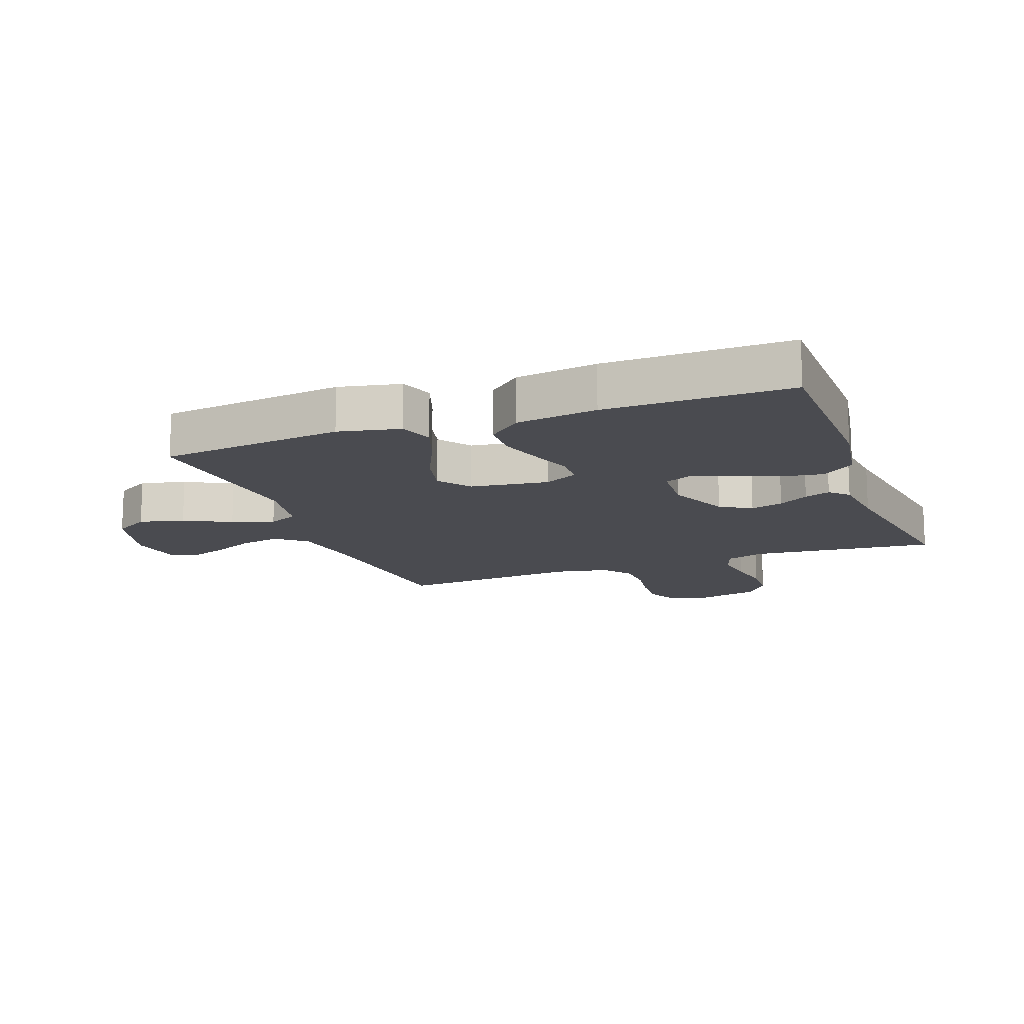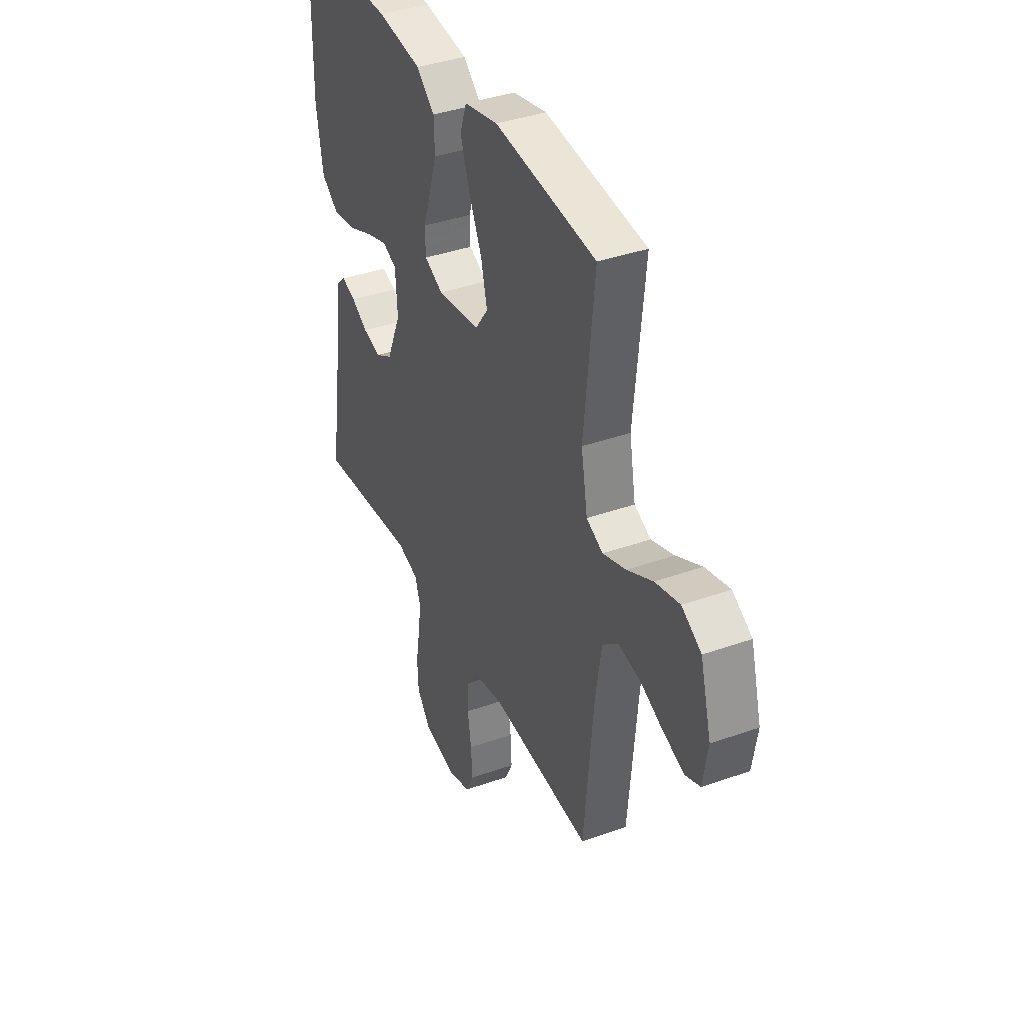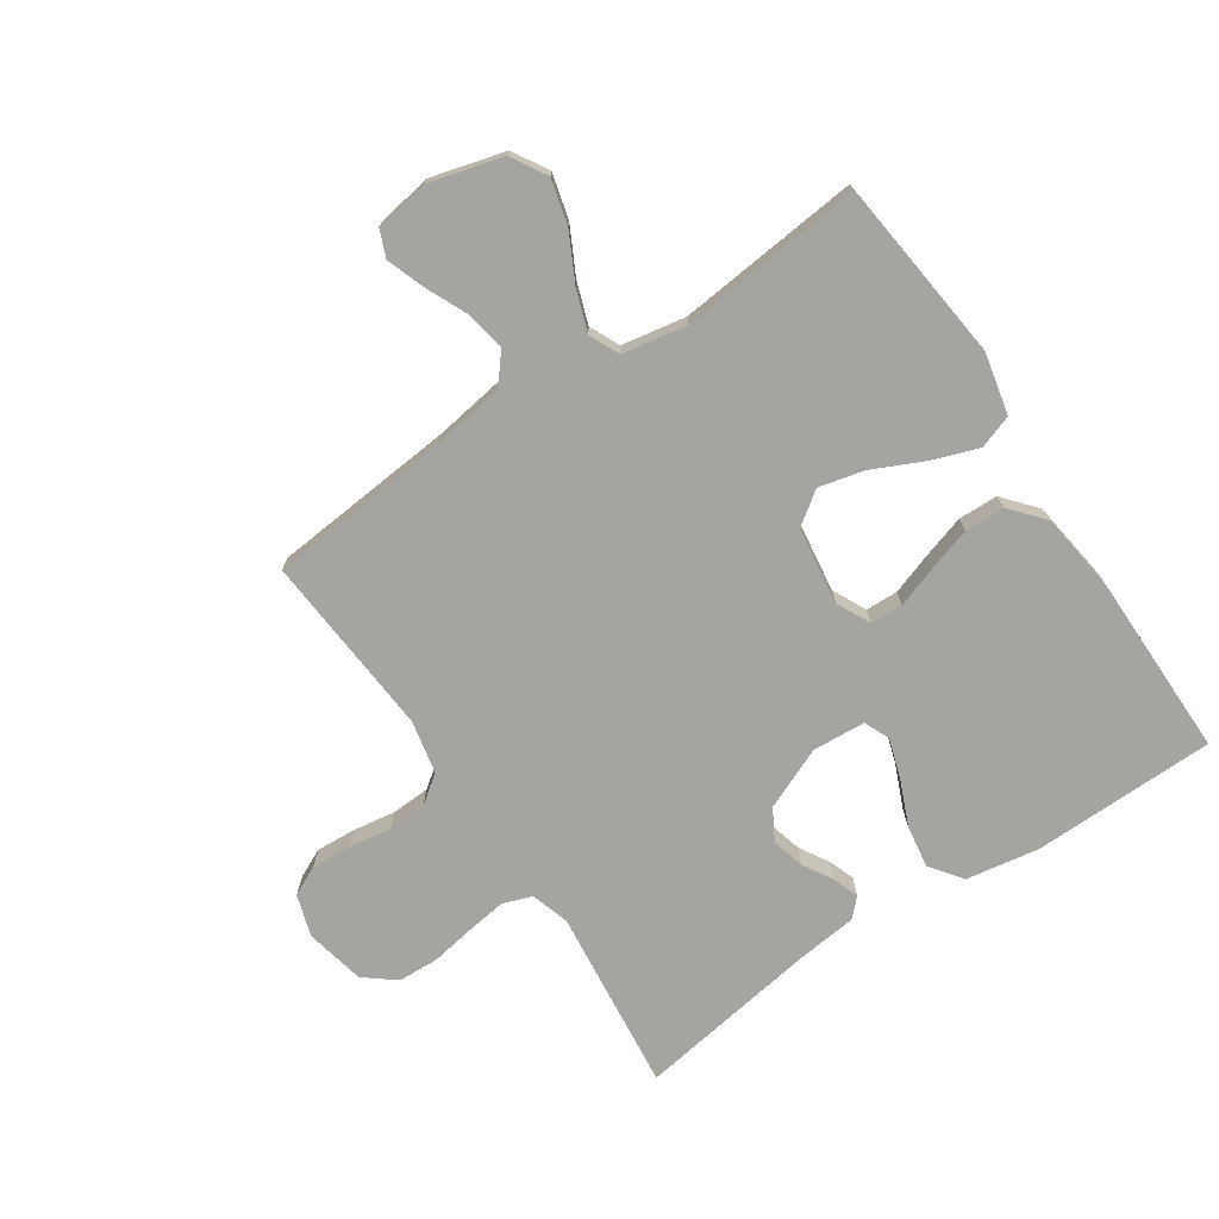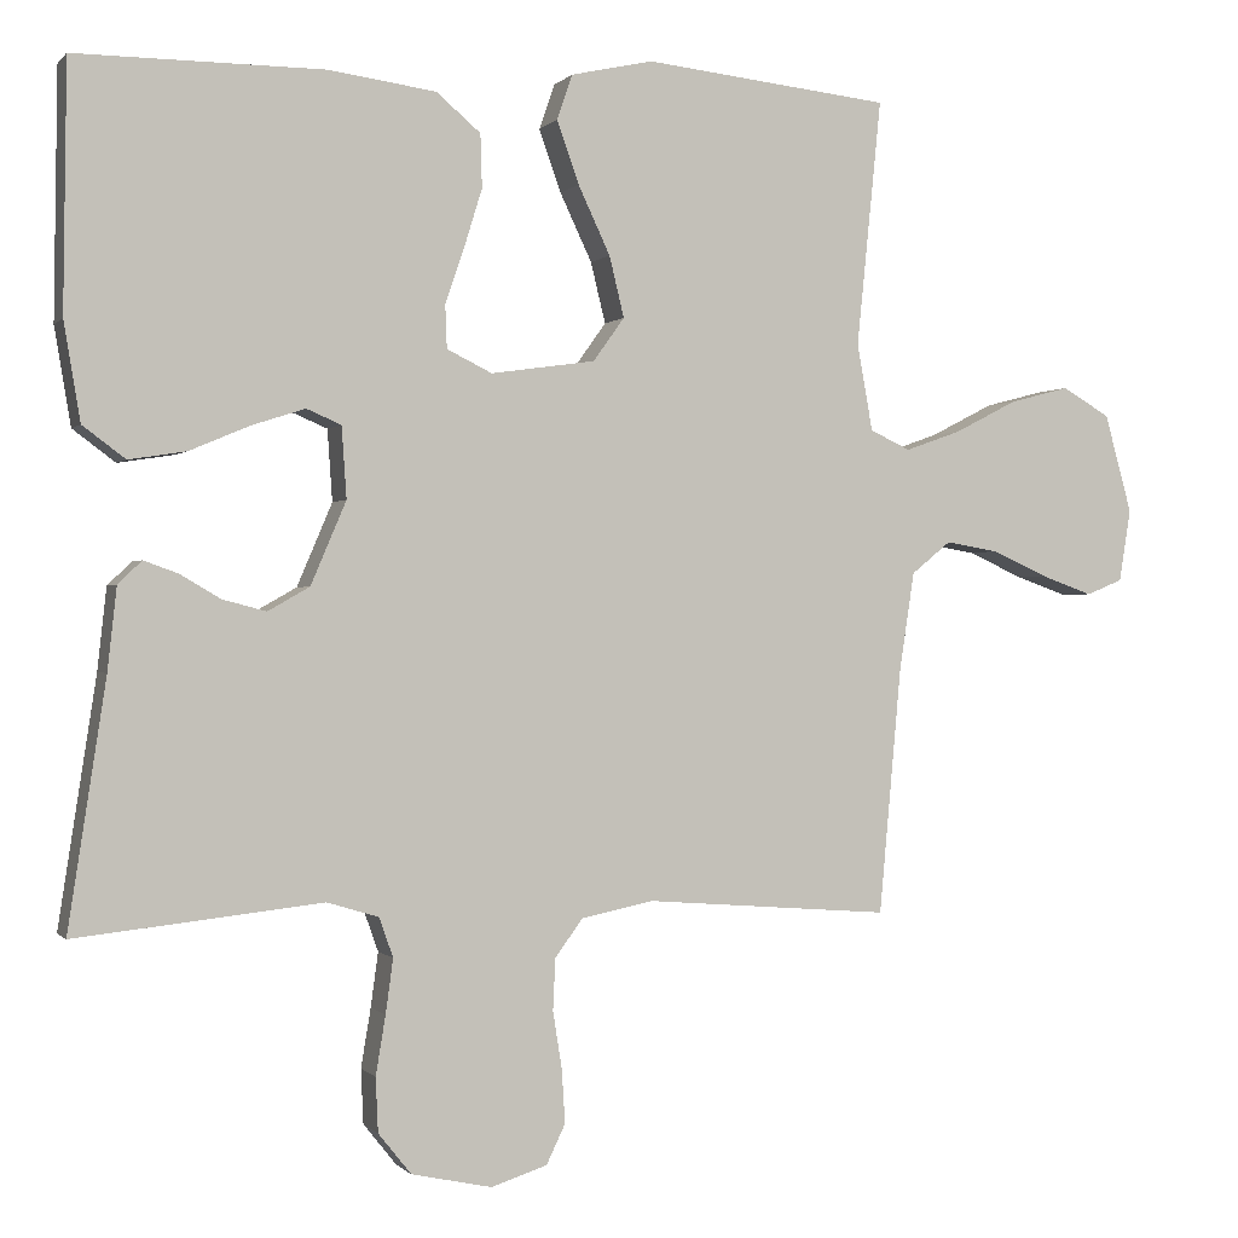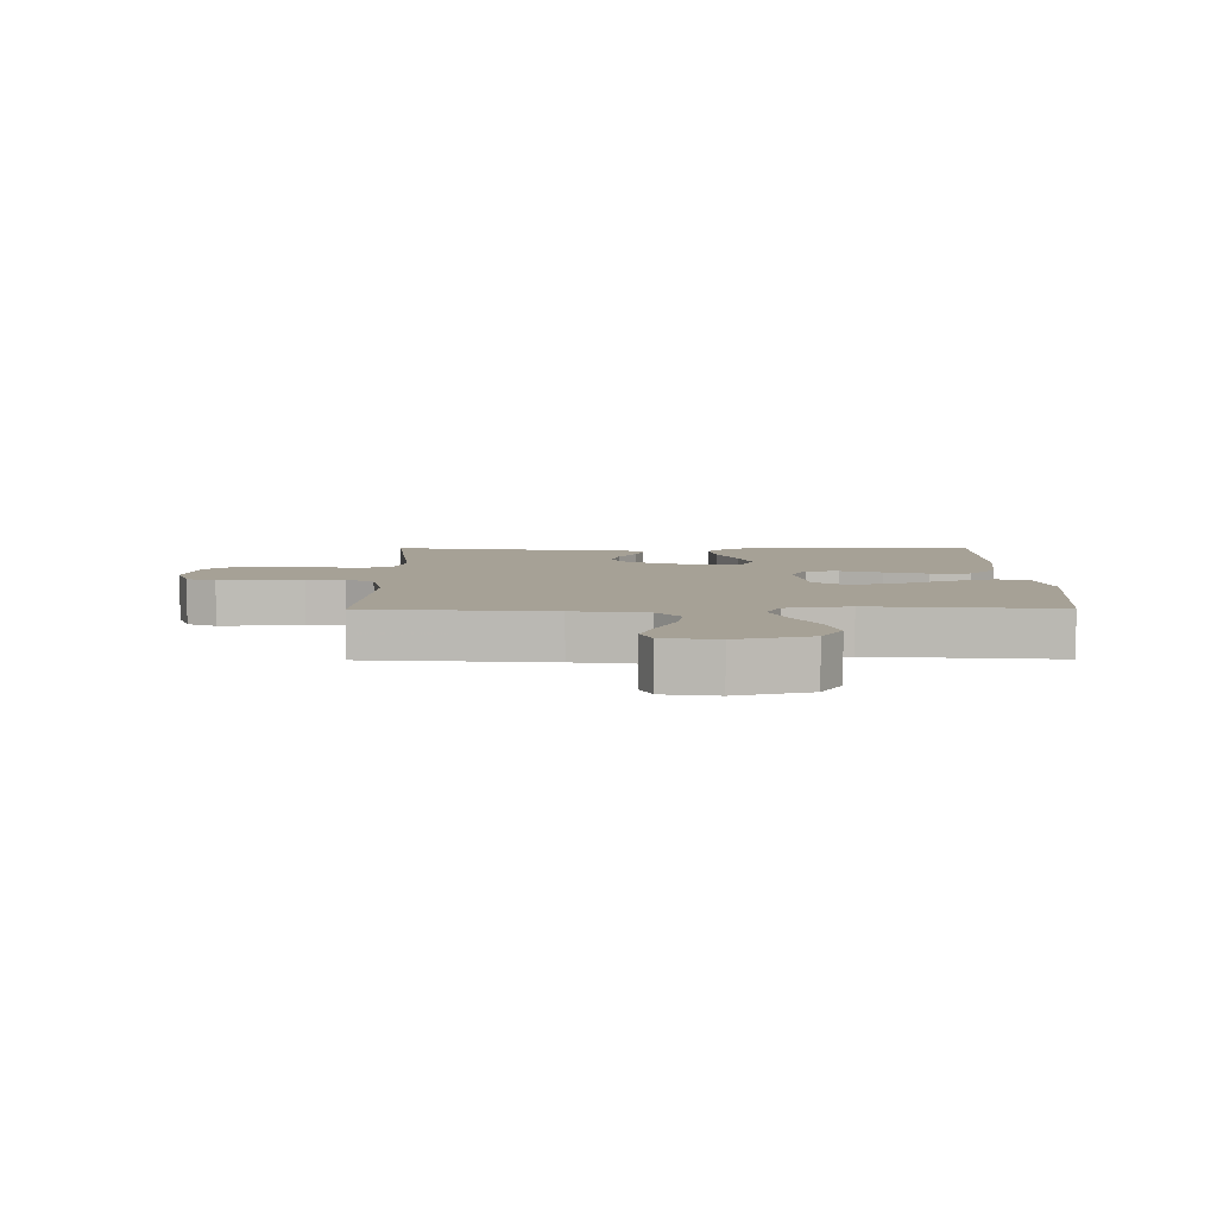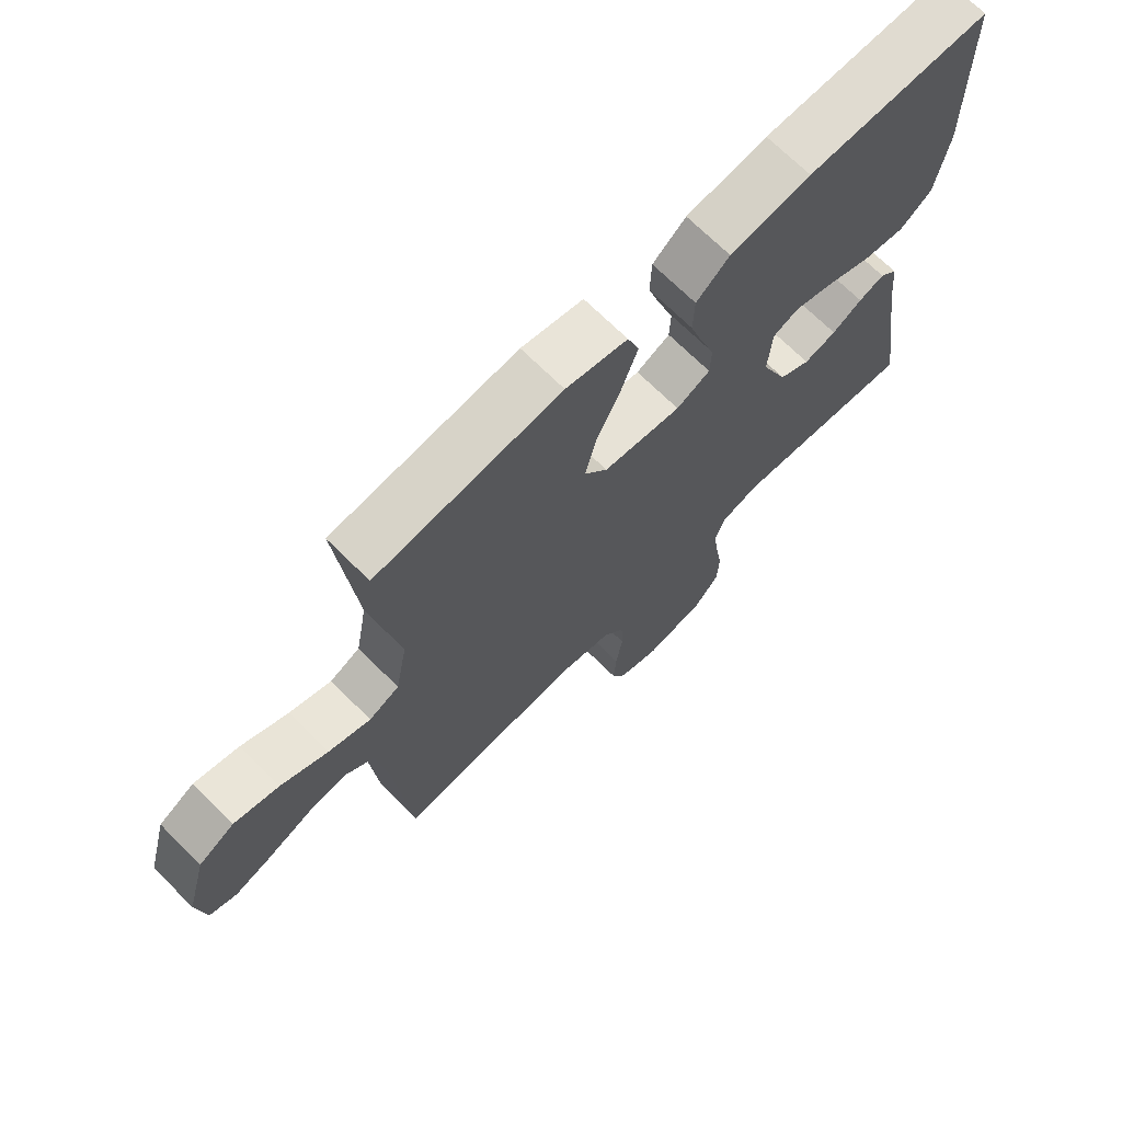
<metadata>
{"format":"obj","ext":"obj","renderer":"f3d","projection":"perspective","resolution":1024,"background":"white","views":[{"elev":-14.4,"azim":20.6,"up":"+Y"},{"elev":38.6,"azim":-114.1,"up":"+Z"},{"elev":-73.4,"azim":-56.1,"up":"+Y"},{"elev":-0.2,"azim":161.0,"up":"+Z"},{"elev":6.2,"azim":-90.5,"up":"+Y"},{"elev":69.8,"azim":-45.1,"up":"+Z"}]}
</metadata>
<code>
v -0.5 0.07 -0.5
v -0.527 0.07 -0.2
v -0.545 0.07 -0.081
v -0.593 0.07 -0.042
v -0.657 0.07 -0.053
v -0.726 0.07 -0.084
v -0.788 0.07 -0.106
v -0.832 0.07 -0.088
v -0.846 0.07 0
v -0.813 0.07 0.12
v -0.755 0.07 0.154
v -0.682 0.07 0.135
v -0.606 0.07 0.096
v -0.538 0.07 0.072
v -0.489 0.07 0.095
v -0.47 0.07 0.2
v -0.5 0.07 0.5
v -0.2 0.07 0.533
v -0.1 0.07 0.511
v -0.081 0.07 0.456
v -0.108 0.07 0.38
v -0.147 0.07 0.297
v -0.165 0.07 0.223
v -0.127 0.07 0.17
v 0 0.07 0.152
v 0.055 0.07 0.179
v 0.057 0.07 0.232
v 0.034 0.07 0.299
v 0.012 0.07 0.37
v 0.014 0.07 0.435
v 0.068 0.07 0.481
v 0.2 0.07 0.499
v 0.5 0.07 0.5
v 0.504 0.07 0.2
v 0.484 0.07 0.081
v 0.432 0.07 0.042
v 0.362 0.07 0.053
v 0.289 0.07 0.084
v 0.224 0.07 0.105
v 0.182 0.07 0.087
v 0.176 0.07 0
v 0.219 0.07 -0.101
v 0.27 0.07 -0.13
v 0.323 0.07 -0.116
v 0.372 0.07 -0.087
v 0.414 0.07 -0.072
v 0.443 0.07 -0.1
v 0.454 0.07 -0.2
v 0.5 0.07 -0.5
v 0.2 0.07 -0.467
v 0.137 0.07 -0.486
v 0.12 0.07 -0.534
v 0.129 0.07 -0.6
v 0.141 0.07 -0.672
v 0.138 0.07 -0.738
v 0.098 0.07 -0.788
v 0 0.07 -0.809
v -0.068 0.07 -0.787
v -0.091 0.07 -0.739
v -0.087 0.07 -0.674
v -0.076 0.07 -0.604
v -0.079 0.07 -0.541
v -0.113 0.07 -0.495
v -0.2 0.07 -0.477
v -0.5 0 -0.5
v -0.527 0 -0.2
v -0.545 0 -0.081
v -0.593 0 -0.042
v -0.657 0 -0.053
v -0.726 0 -0.084
v -0.788 0 -0.106
v -0.832 0 -0.088
v -0.846 0 0
v -0.813 0 0.12
v -0.755 0 0.154
v -0.682 0 0.135
v -0.606 0 0.096
v -0.538 0 0.072
v -0.489 0 0.095
v -0.47 0 0.2
v -0.5 0 0.5
v -0.2 0 0.533
v -0.1 0 0.511
v -0.081 0 0.456
v -0.108 0 0.38
v -0.147 0 0.297
v -0.165 0 0.223
v -0.127 0 0.17
v 0 0 0.152
v 0.055 0 0.179
v 0.057 0 0.232
v 0.034 0 0.299
v 0.012 0 0.37
v 0.014 0 0.435
v 0.068 0 0.481
v 0.2 0 0.499
v 0.5 0 0.5
v 0.504 0 0.2
v 0.484 0 0.081
v 0.432 0 0.042
v 0.362 0 0.053
v 0.289 0 0.084
v 0.224 0 0.105
v 0.182 0 0.087
v 0.176 0 0
v 0.219 0 -0.101
v 0.27 0 -0.13
v 0.323 0 -0.116
v 0.372 0 -0.087
v 0.414 0 -0.072
v 0.443 0 -0.1
v 0.454 0 -0.2
v 0.5 0 -0.5
v 0.2 0 -0.467
v 0.137 0 -0.486
v 0.12 0 -0.534
v 0.129 0 -0.6
v 0.141 0 -0.672
v 0.138 0 -0.738
v 0.098 0 -0.788
v 0 0 -0.809
v -0.068 0 -0.787
v -0.091 0 -0.739
v -0.087 0 -0.674
v -0.076 0 -0.604
v -0.079 0 -0.541
v -0.113 0 -0.495
v -0.2 0 -0.477
f 59 60 61
f 58 59 61
f 57 58 61
f 56 57 61
f 55 56 61
f 54 55 61
f 53 54 61
f 52 53 61 62
f 51 52 62 63
f 48 49 50
f 51 63 64
f 50 51 64
f 48 50 64
f 47 48 64
f 46 47 64
f 45 46 64
f 44 45 64
f 36 37 38
f 35 36 38
f 34 35 38
f 33 34 38
f 32 33 38
f 31 32 38
f 30 31 38
f 29 30 38
f 28 29 38
f 27 28 38
f 26 27 38 39
f 25 26 39 40
f 20 21 22
f 19 20 22
f 18 19 22
f 17 18 22
f 16 17 22
f 15 16 22 23
f 14 15 23 24
f 11 12 13
f 10 11 13
f 9 10 13
f 8 9 13
f 7 8 13
f 6 7 13
f 5 6 13
f 4 5 13 14
f 25 40 41
f 24 25 41
f 14 24 41
f 4 14 41
f 3 4 41
f 43 44 64 1
f 2 3 41 42
f 1 2 42 43
f 125 124 123
f 125 123 122
f 125 122 121
f 125 121 120
f 125 120 119
f 125 119 118
f 125 118 117
f 126 125 117 116
f 127 126 116 115
f 114 113 112
f 128 127 115
f 128 115 114
f 128 114 112
f 128 112 111
f 128 111 110
f 128 110 109
f 128 109 108
f 102 101 100
f 102 100 99
f 102 99 98
f 102 98 97
f 102 97 96
f 102 96 95
f 102 95 94
f 102 94 93
f 102 93 92
f 102 92 91
f 103 102 91 90
f 104 103 90 89
f 86 85 84
f 86 84 83
f 86 83 82
f 86 82 81
f 86 81 80
f 87 86 80 79
f 88 87 79 78
f 77 76 75
f 77 75 74
f 77 74 73
f 77 73 72
f 77 72 71
f 77 71 70
f 77 70 69
f 78 77 69 68
f 105 104 89
f 105 89 88
f 105 88 78
f 105 78 68
f 105 68 67
f 65 128 108 107
f 106 105 67 66
f 107 106 66 65
f 1 65 66 2
f 2 66 67 3
f 3 67 68 4
f 4 68 69 5
f 5 69 70 6
f 6 70 71 7
f 7 71 72 8
f 8 72 73 9
f 9 73 74 10
f 10 74 75 11
f 11 75 76 12
f 12 76 77 13
f 13 77 78 14
f 14 78 79 15
f 15 79 80 16
f 16 80 81 17
f 17 81 82 18
f 18 82 83 19
f 19 83 84 20
f 20 84 85 21
f 21 85 86 22
f 22 86 87 23
f 23 87 88 24
f 24 88 89 25
f 25 89 90 26
f 26 90 91 27
f 27 91 92 28
f 28 92 93 29
f 29 93 94 30
f 30 94 95 31
f 31 95 96 32
f 32 96 97 33
f 33 97 98 34
f 34 98 99 35
f 35 99 100 36
f 36 100 101 37
f 37 101 102 38
f 38 102 103 39
f 39 103 104 40
f 40 104 105 41
f 41 105 106 42
f 42 106 107 43
f 43 107 108 44
f 44 108 109 45
f 45 109 110 46
f 46 110 111 47
f 47 111 112 48
f 48 112 113 49
f 49 113 114 50
f 50 114 115 51
f 51 115 116 52
f 52 116 117 53
f 53 117 118 54
f 54 118 119 55
f 55 119 120 56
f 56 120 121 57
f 57 121 122 58
f 58 122 123 59
f 59 123 124 60
f 60 124 125 61
f 61 125 126 62
f 62 126 127 63
f 63 127 128 64
f 64 128 65 1

</code>
